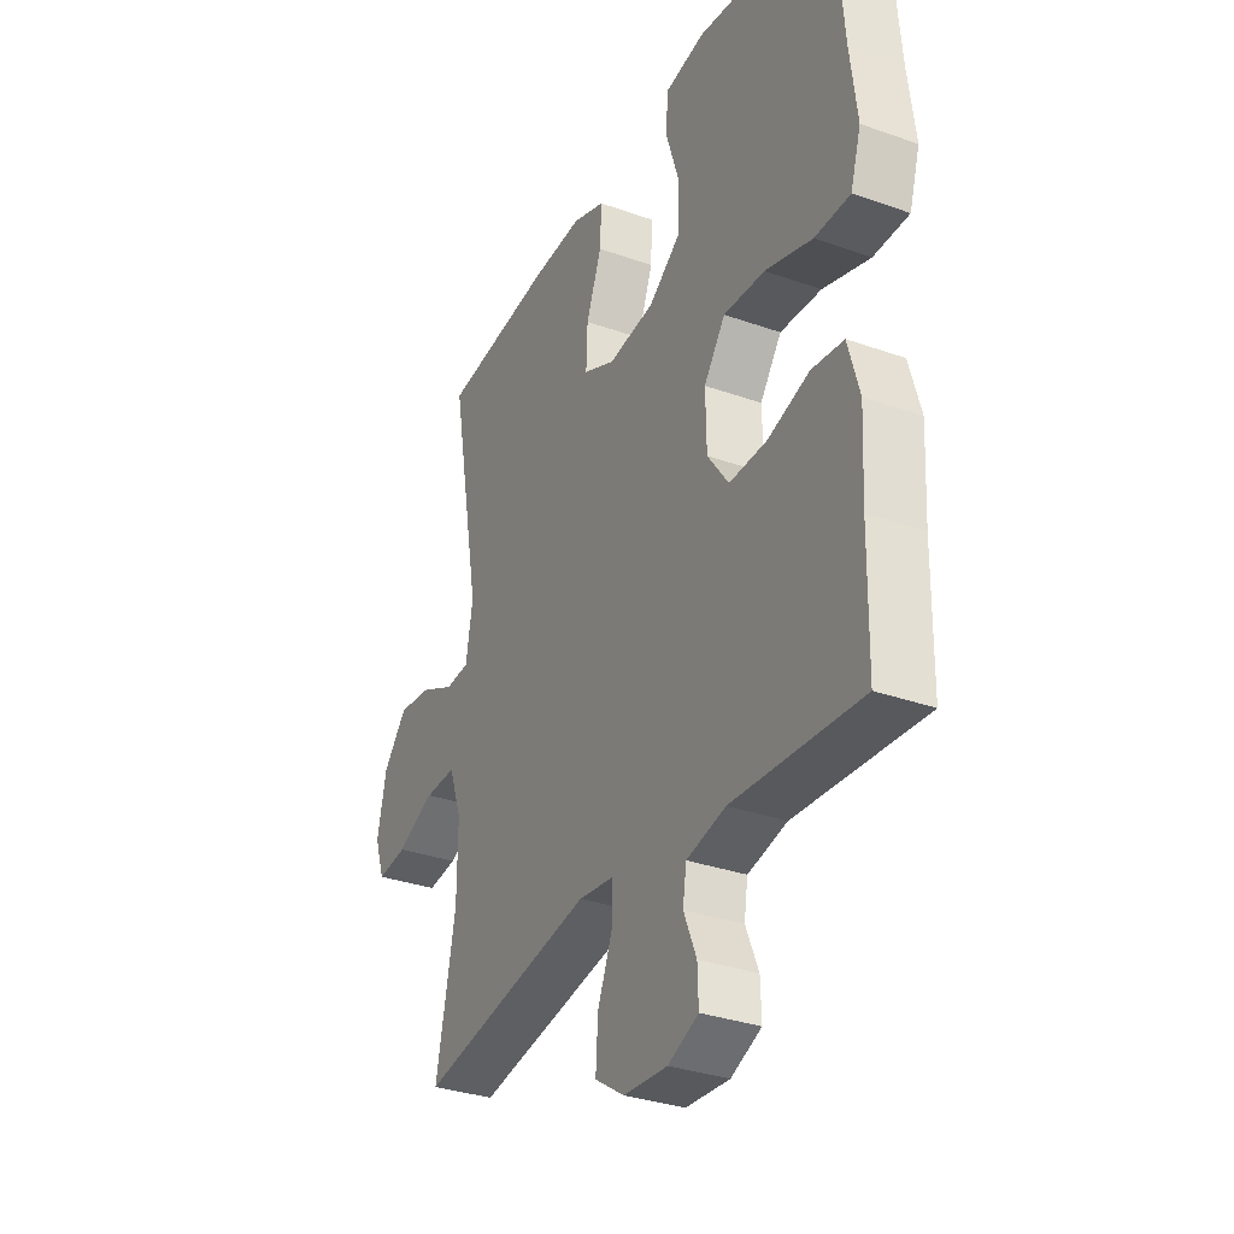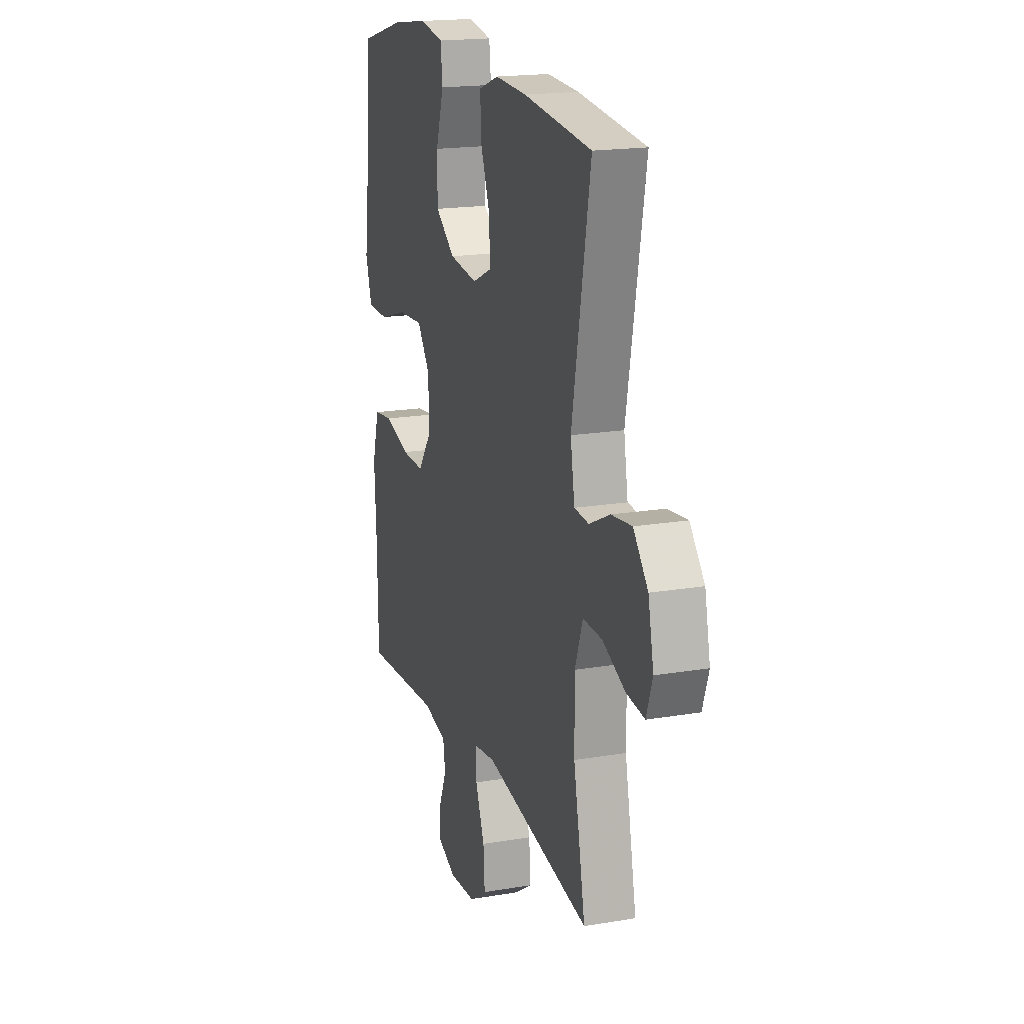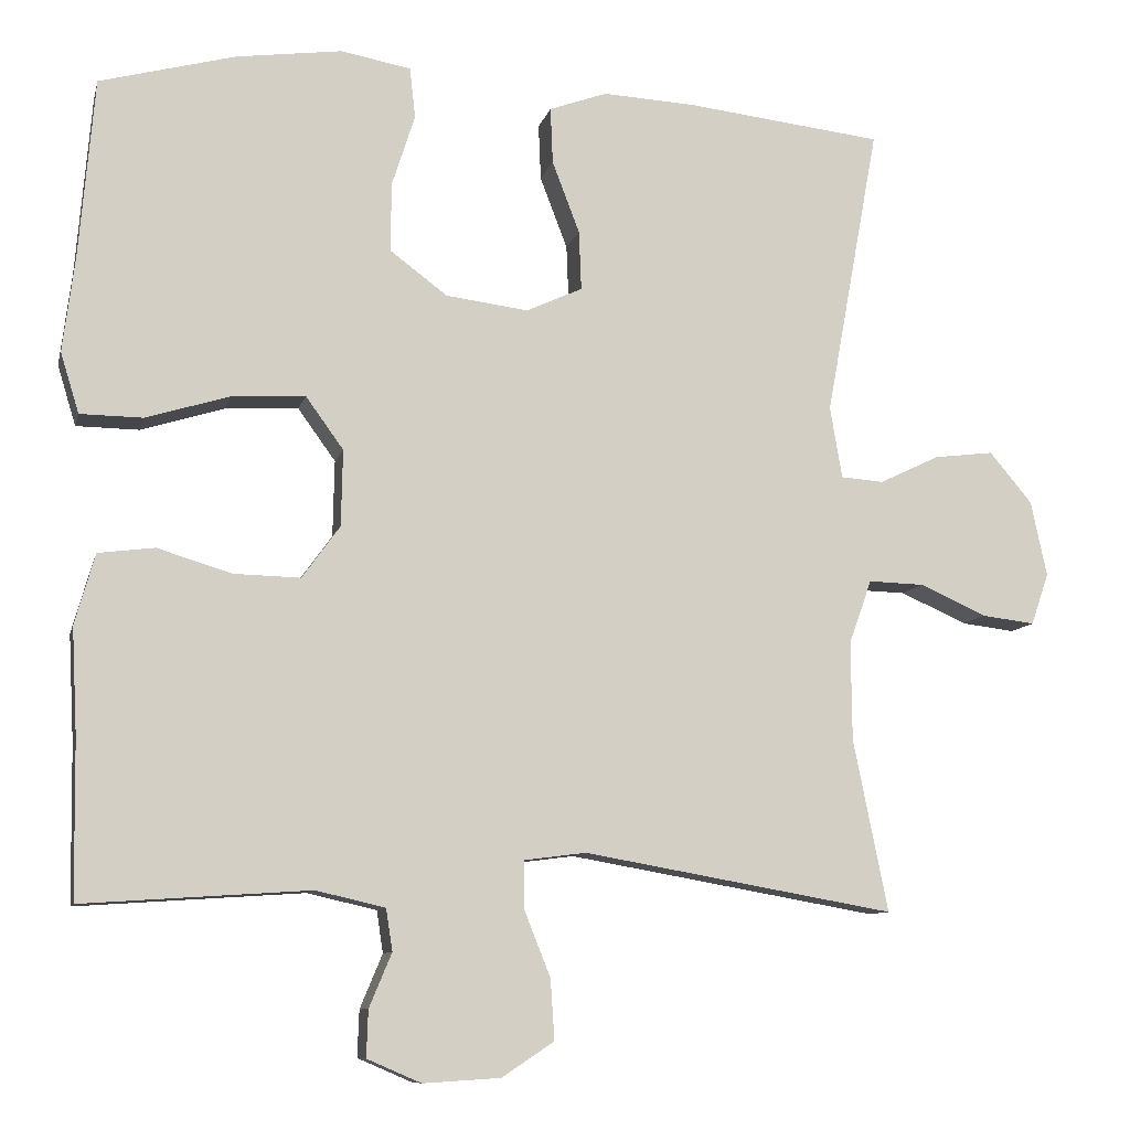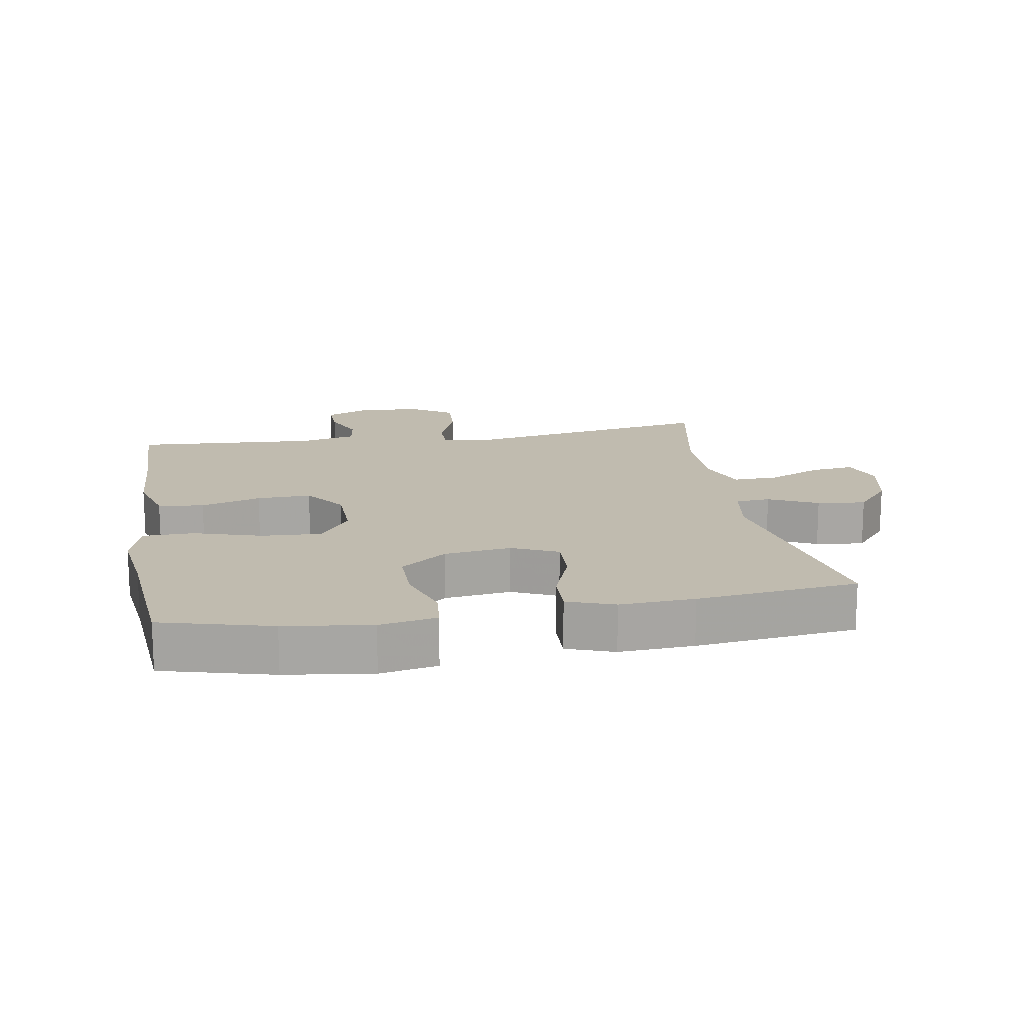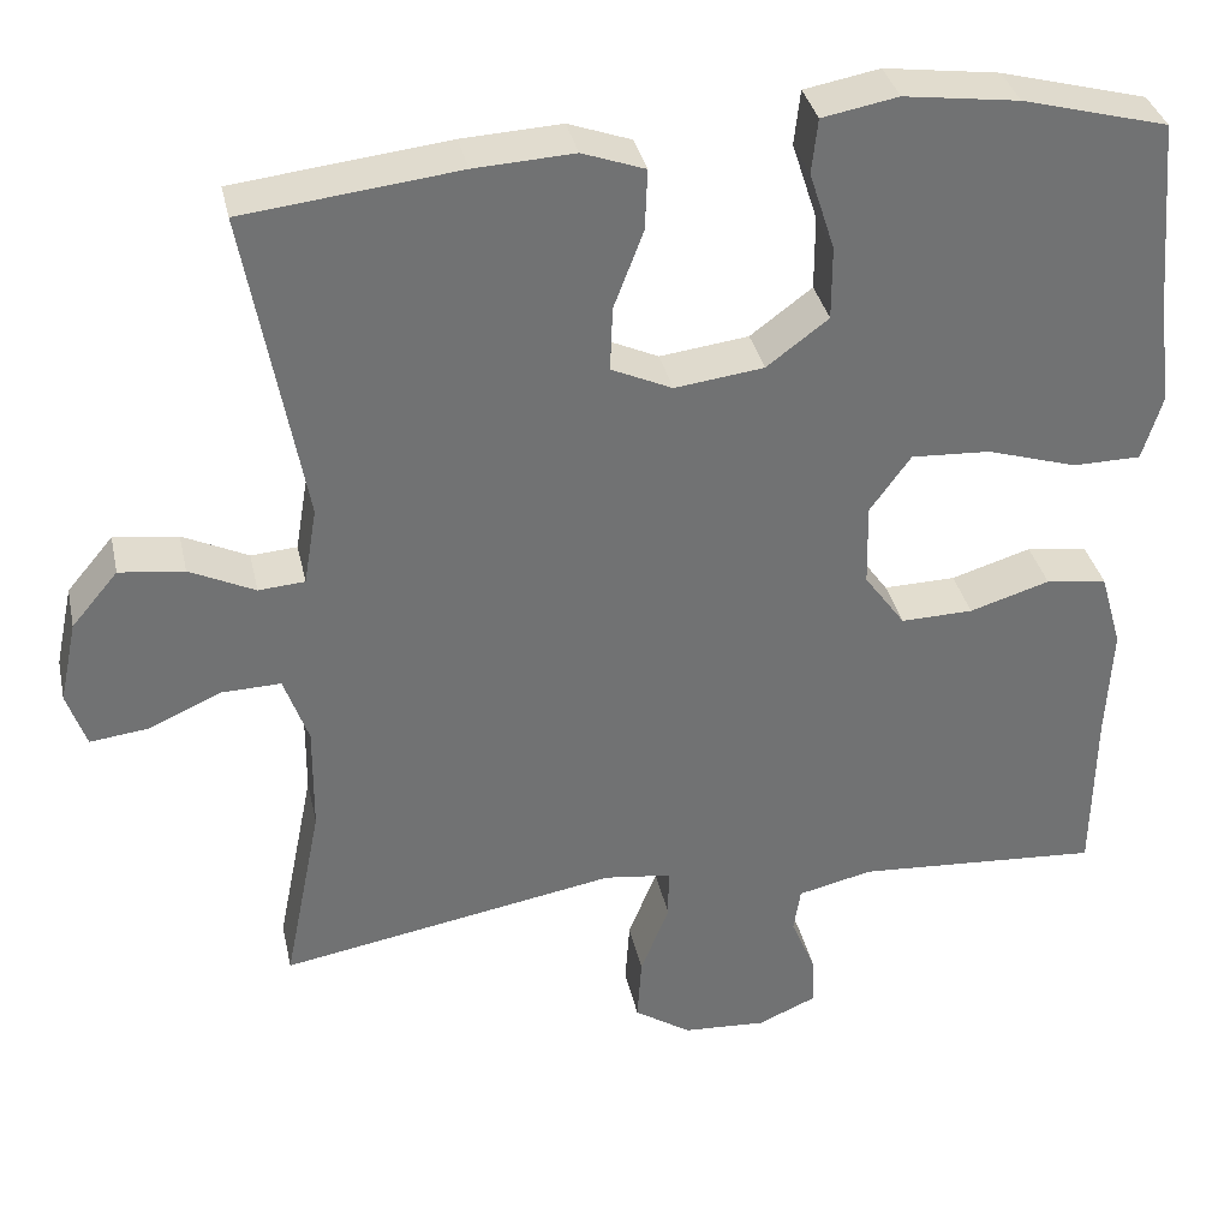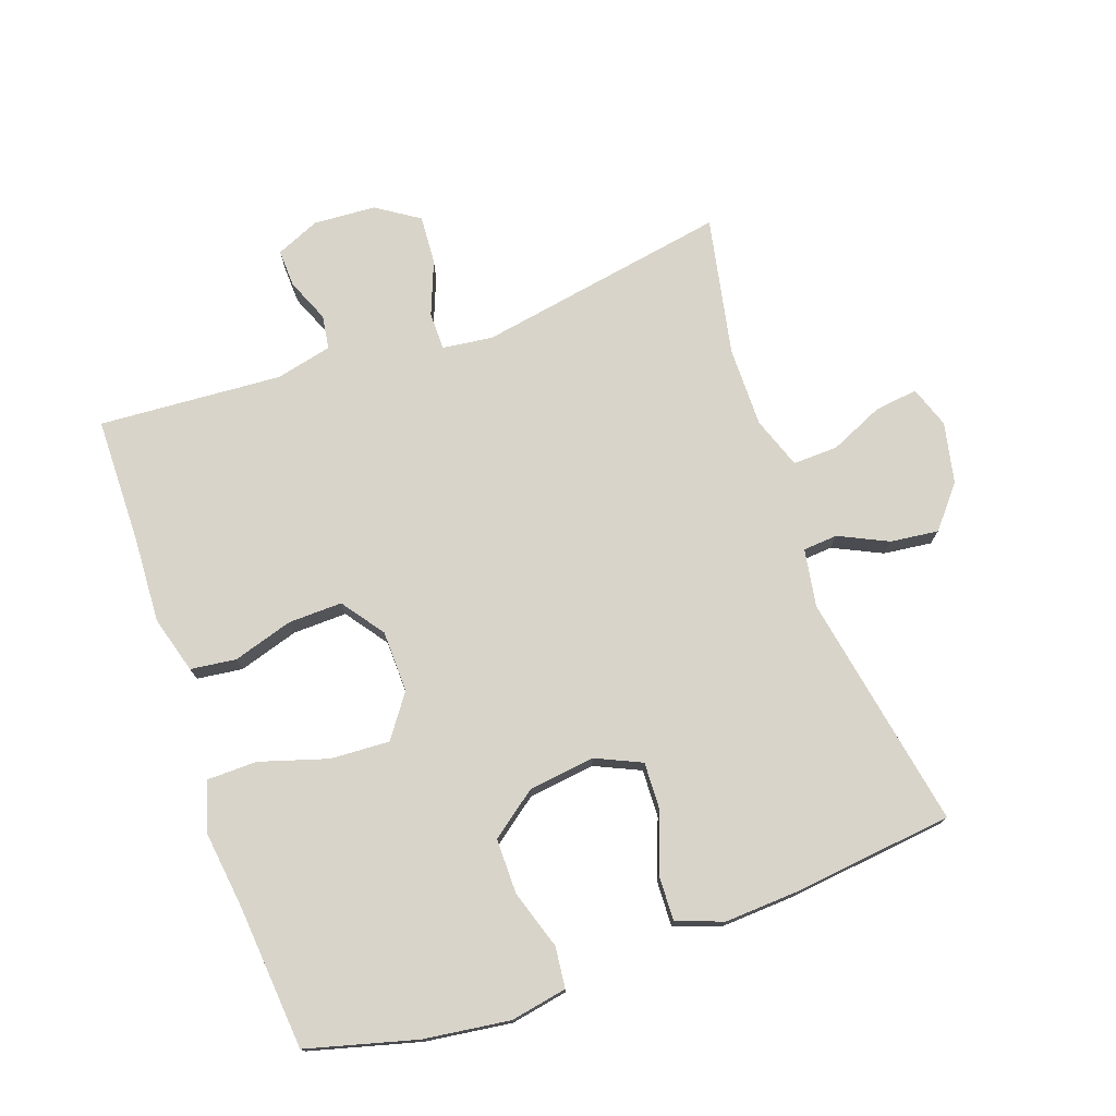
<metadata>
{"format":"obj","ext":"obj","renderer":"f3d","projection":"perspective","resolution":1024,"background":"white","views":[{"elev":-32.4,"azim":-116.4,"up":"+Z"},{"elev":18.4,"azim":71.9,"up":"+Z"},{"elev":-9.5,"azim":-13.0,"up":"+Z"},{"elev":16.0,"azim":-9.8,"up":"+Y"},{"elev":35.0,"azim":167.8,"up":"+Z"},{"elev":75.2,"azim":-19.5,"up":"+Y"}]}
</metadata>
<code>
v -0.5 0.07 -0.5
v -0.503 0.07 -0.305
v -0.51 0.07 -0.173
v -0.485 0.07 -0.085
v -0.415 0.07 -0.076
v -0.323 0.07 -0.104
v -0.24 0.07 -0.106
v -0.193 0.07 -0.041
v -0.191 0.07 0.054
v -0.238 0.07 0.119
v -0.329 0.07 0.114
v -0.433 0.07 0.082
v -0.511 0.07 0.083
v -0.534 0.07 0.158
v -0.519 0.07 0.277
v -0.5 0.07 0.5
v -0.332 0.07 0.545
v -0.2 0.07 0.563
v -0.113 0.07 0.547
v -0.106 0.07 0.484
v -0.135 0.07 0.394
v -0.135 0.07 0.309
v -0.064 0.07 0.256
v 0.038 0.07 0.243
v 0.108 0.07 0.275
v 0.105 0.07 0.349
v 0.071 0.07 0.438
v 0.068 0.07 0.508
v 0.14 0.07 0.534
v 0.254 0.07 0.528
v 0.5 0.07 0.5
v 0.434 0.07 0.138
v 0.449 0.07 0.049
v 0.502 0.07 0.045
v 0.577 0.07 0.081
v 0.651 0.07 0.09
v 0.704 0.07 0.027
v 0.724 0.07 -0.067
v 0.702 0.07 -0.131
v 0.636 0.07 -0.123
v 0.553 0.07 -0.086
v 0.484 0.07 -0.084
v 0.456 0.07 -0.163
v 0.457 0.07 -0.286
v 0.5 0.07 -0.5
v 0.113 0.07 -0.432
v 0.036 0.07 -0.442
v 0.036 0.07 -0.5
v 0.069 0.07 -0.583
v 0.074 0.07 -0.658
v 0.009 0.07 -0.701
v -0.087 0.07 -0.707
v -0.154 0.07 -0.678
v -0.152 0.07 -0.62
v -0.124 0.07 -0.553
v -0.132 0.07 -0.501
v -0.218 0.07 -0.481
v -0.5 0 -0.5
v -0.503 0 -0.305
v -0.51 0 -0.173
v -0.485 0 -0.085
v -0.415 0 -0.076
v -0.323 0 -0.104
v -0.24 0 -0.106
v -0.193 0 -0.041
v -0.191 0 0.054
v -0.238 0 0.119
v -0.329 0 0.114
v -0.433 0 0.082
v -0.511 0 0.083
v -0.534 0 0.158
v -0.519 0 0.277
v -0.5 0 0.5
v -0.332 0 0.545
v -0.2 0 0.563
v -0.113 0 0.547
v -0.106 0 0.484
v -0.135 0 0.394
v -0.135 0 0.309
v -0.064 0 0.256
v 0.038 0 0.243
v 0.108 0 0.275
v 0.105 0 0.349
v 0.071 0 0.438
v 0.068 0 0.508
v 0.14 0 0.534
v 0.254 0 0.528
v 0.5 0 0.5
v 0.434 0 0.138
v 0.449 0 0.049
v 0.502 0 0.045
v 0.577 0 0.081
v 0.651 0 0.09
v 0.704 0 0.027
v 0.724 0 -0.067
v 0.702 0 -0.131
v 0.636 0 -0.123
v 0.553 0 -0.086
v 0.484 0 -0.084
v 0.456 0 -0.163
v 0.457 0 -0.286
v 0.5 0 -0.5
v 0.113 0 -0.432
v 0.036 0 -0.442
v 0.036 0 -0.5
v 0.069 0 -0.583
v 0.074 0 -0.658
v 0.009 0 -0.701
v -0.087 0 -0.707
v -0.154 0 -0.678
v -0.152 0 -0.62
v -0.124 0 -0.553
v -0.132 0 -0.501
v -0.218 0 -0.481
f 53 54 55
f 52 53 55
f 51 52 55
f 50 51 55
f 49 50 55
f 48 49 55
f 47 48 55 56
f 44 45 46
f 43 44 46 47
f 47 56 57
f 43 47 57
f 42 43 57
f 39 40 41
f 38 39 41
f 37 38 41
f 36 37 41
f 35 36 41
f 34 35 41
f 33 34 41 42
f 30 31 32
f 29 30 32
f 28 29 32
f 27 28 32
f 26 27 32
f 25 26 32 33
f 42 57 1
f 33 42 1
f 25 33 1
f 24 25 1
f 19 20 21
f 18 19 21
f 17 18 21
f 16 17 21
f 15 16 21
f 15 21 22
f 14 15 22
f 13 14 22
f 12 13 22
f 11 12 22
f 10 11 22 23
f 4 5 6
f 3 4 6
f 2 3 6
f 2 6 7
f 1 2 7
f 24 1 7 8
f 9 10 23 24
f 8 9 24
f 112 111 110
f 112 110 109
f 112 109 108
f 112 108 107
f 112 107 106
f 112 106 105
f 113 112 105 104
f 103 102 101
f 104 103 101 100
f 114 113 104
f 114 104 100
f 114 100 99
f 98 97 96
f 98 96 95
f 98 95 94
f 98 94 93
f 98 93 92
f 98 92 91
f 99 98 91 90
f 89 88 87
f 89 87 86
f 89 86 85
f 89 85 84
f 89 84 83
f 90 89 83 82
f 58 114 99
f 58 99 90
f 58 90 82
f 58 82 81
f 78 77 76
f 78 76 75
f 78 75 74
f 78 74 73
f 78 73 72
f 79 78 72
f 79 72 71
f 79 71 70
f 79 70 69
f 79 69 68
f 80 79 68 67
f 63 62 61
f 63 61 60
f 63 60 59
f 64 63 59
f 64 59 58
f 65 64 58 81
f 81 80 67 66
f 81 66 65
f 1 58 59 2
f 2 59 60 3
f 3 60 61 4
f 4 61 62 5
f 5 62 63 6
f 6 63 64 7
f 7 64 65 8
f 8 65 66 9
f 9 66 67 10
f 10 67 68 11
f 11 68 69 12
f 12 69 70 13
f 13 70 71 14
f 14 71 72 15
f 15 72 73 16
f 16 73 74 17
f 17 74 75 18
f 18 75 76 19
f 19 76 77 20
f 20 77 78 21
f 21 78 79 22
f 22 79 80 23
f 23 80 81 24
f 24 81 82 25
f 25 82 83 26
f 26 83 84 27
f 27 84 85 28
f 28 85 86 29
f 29 86 87 30
f 30 87 88 31
f 31 88 89 32
f 32 89 90 33
f 33 90 91 34
f 34 91 92 35
f 35 92 93 36
f 36 93 94 37
f 37 94 95 38
f 38 95 96 39
f 39 96 97 40
f 40 97 98 41
f 41 98 99 42
f 42 99 100 43
f 43 100 101 44
f 44 101 102 45
f 45 102 103 46
f 46 103 104 47
f 47 104 105 48
f 48 105 106 49
f 49 106 107 50
f 50 107 108 51
f 51 108 109 52
f 52 109 110 53
f 53 110 111 54
f 54 111 112 55
f 55 112 113 56
f 56 113 114 57
f 57 114 58 1

</code>
